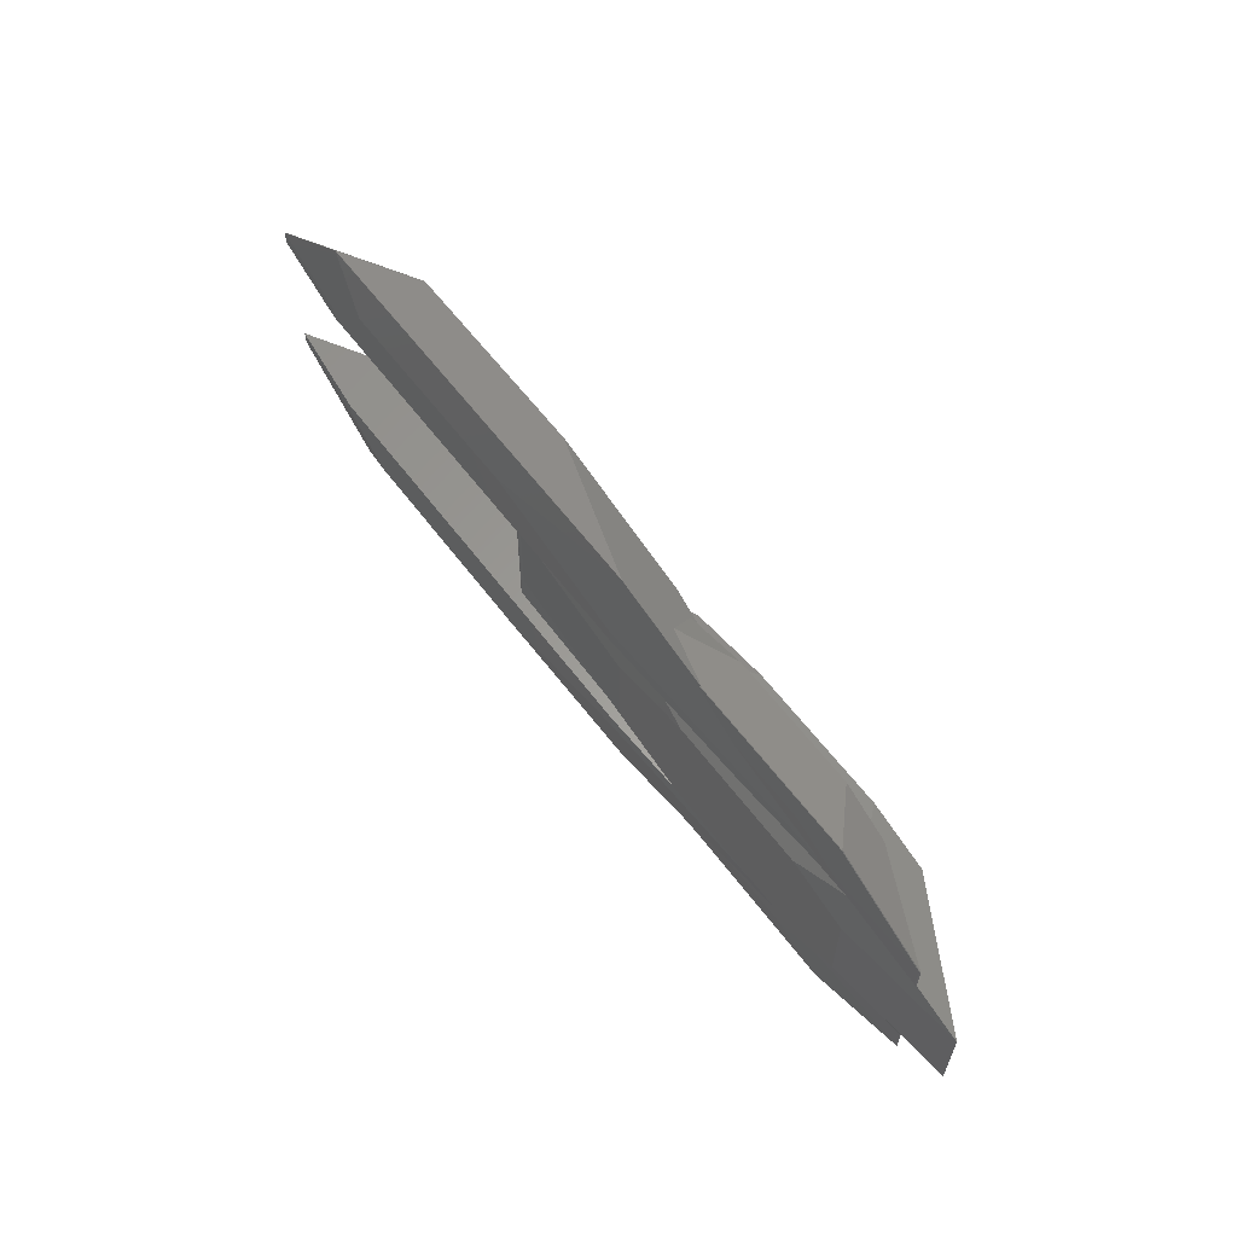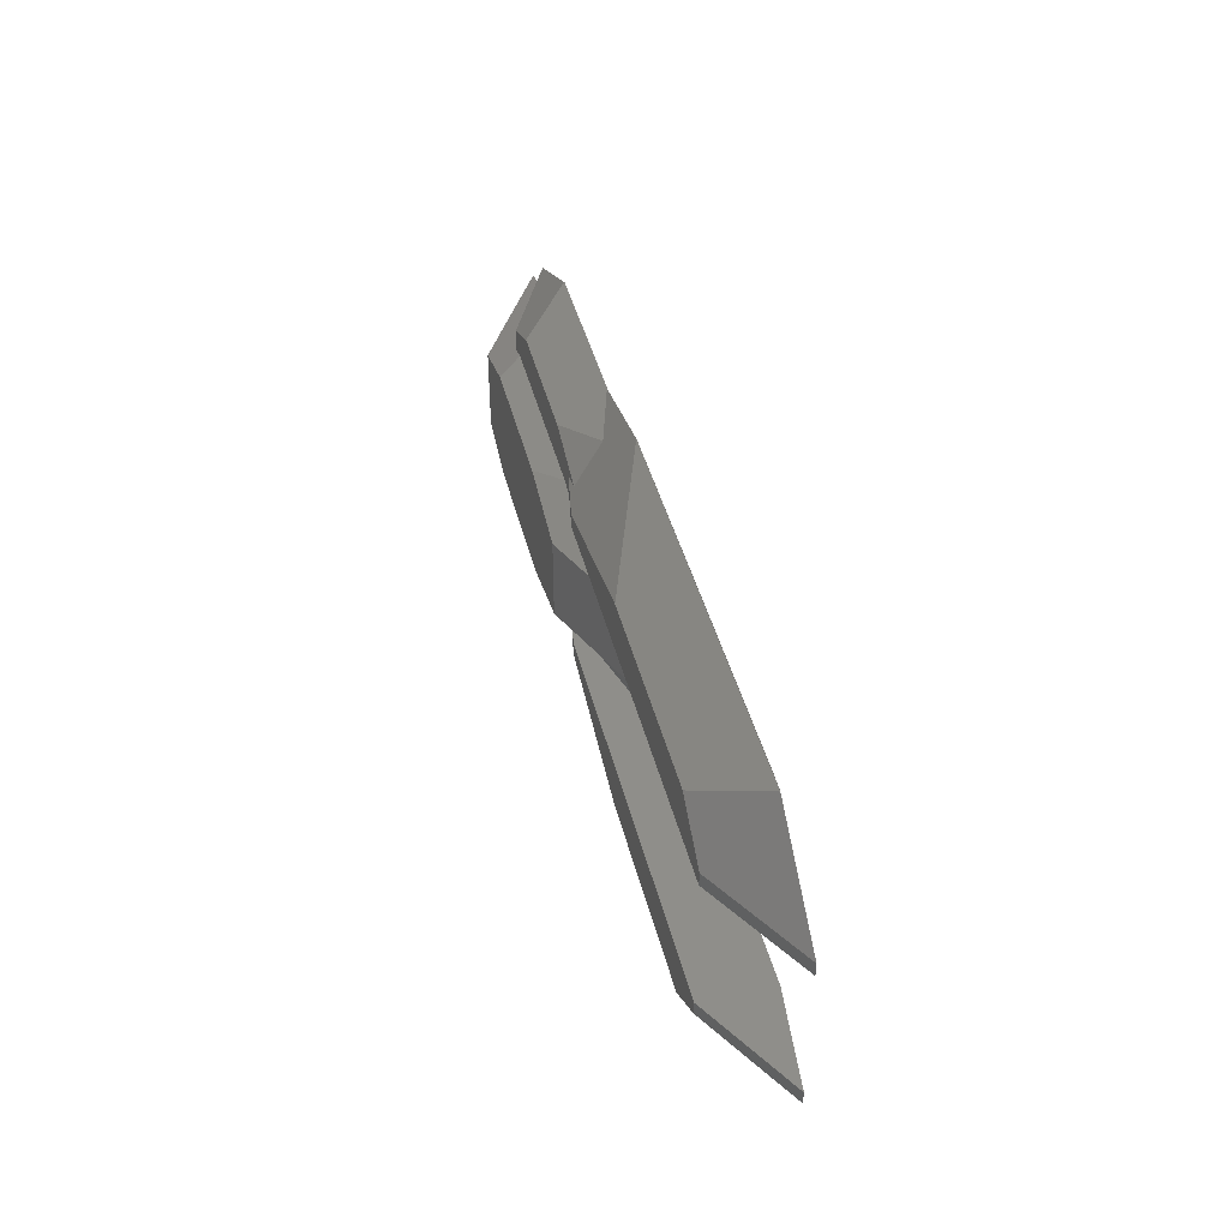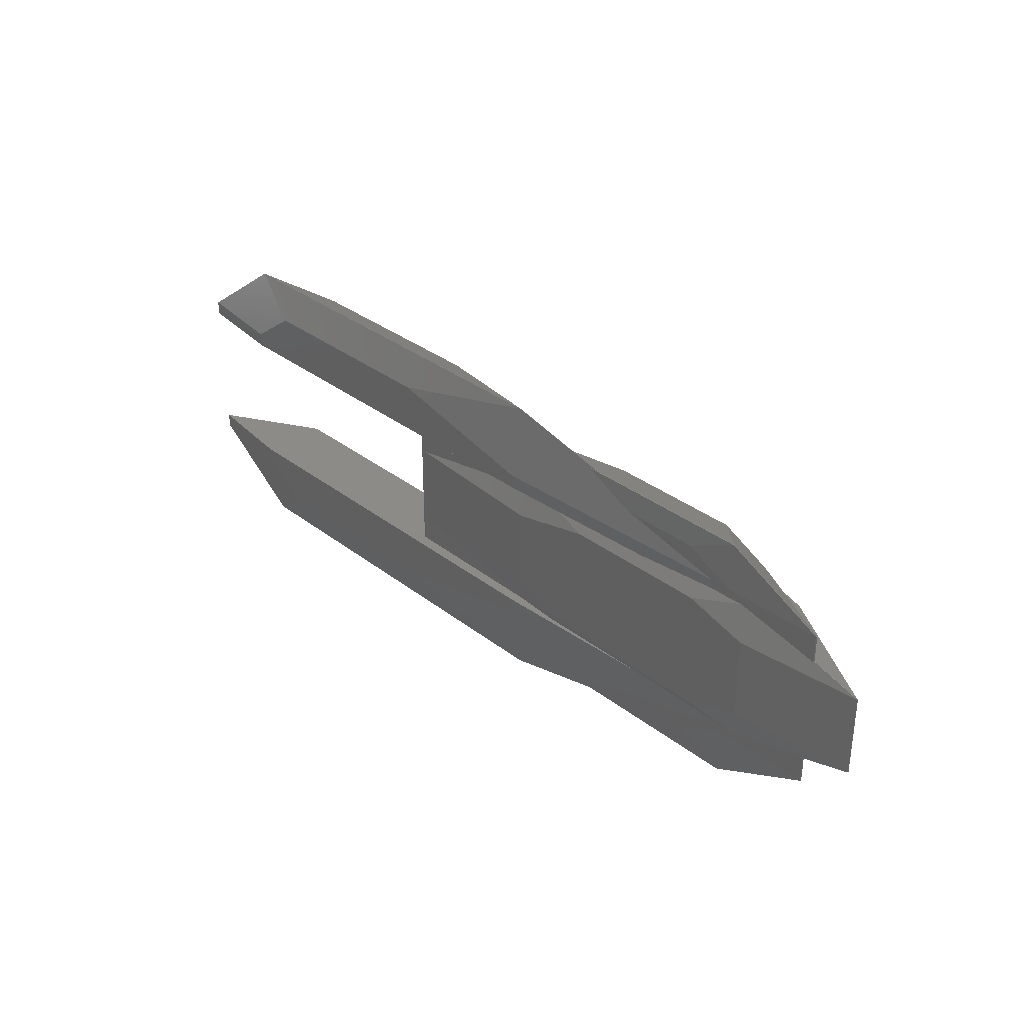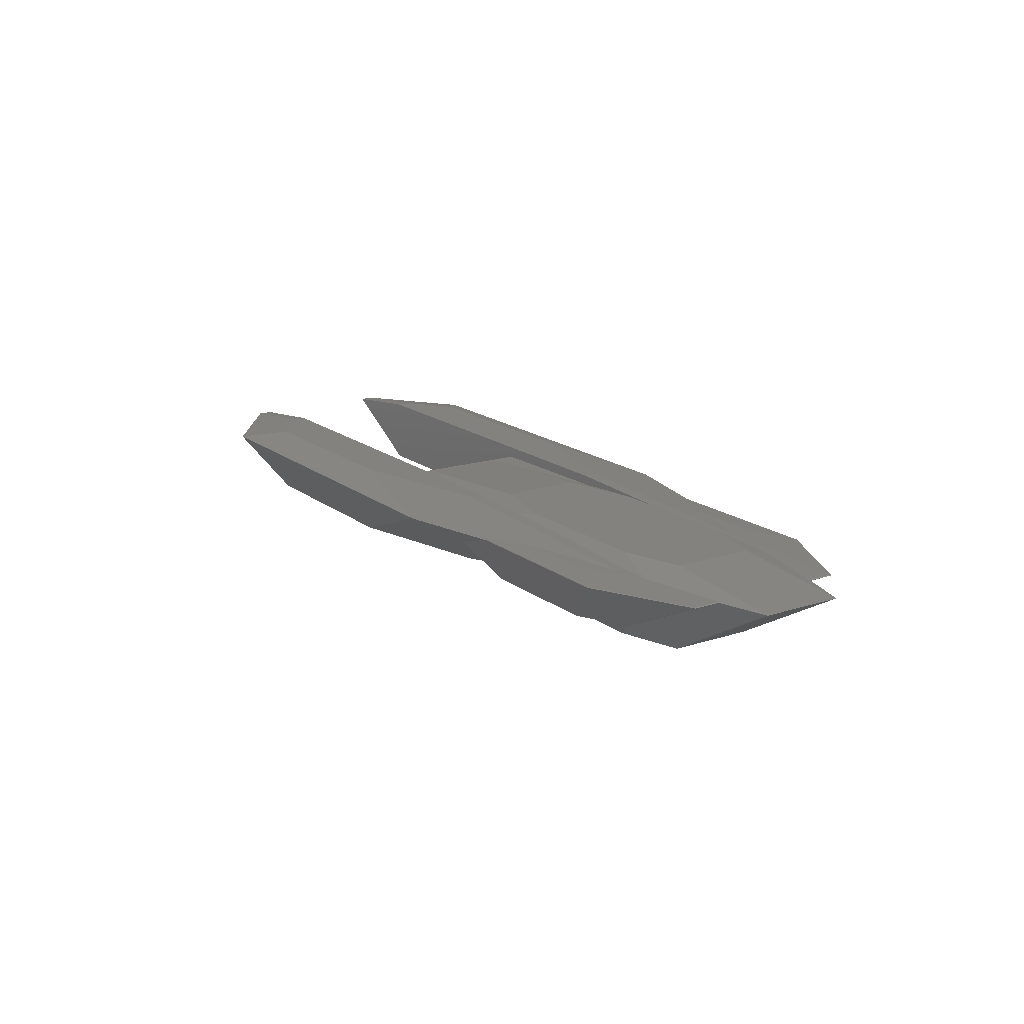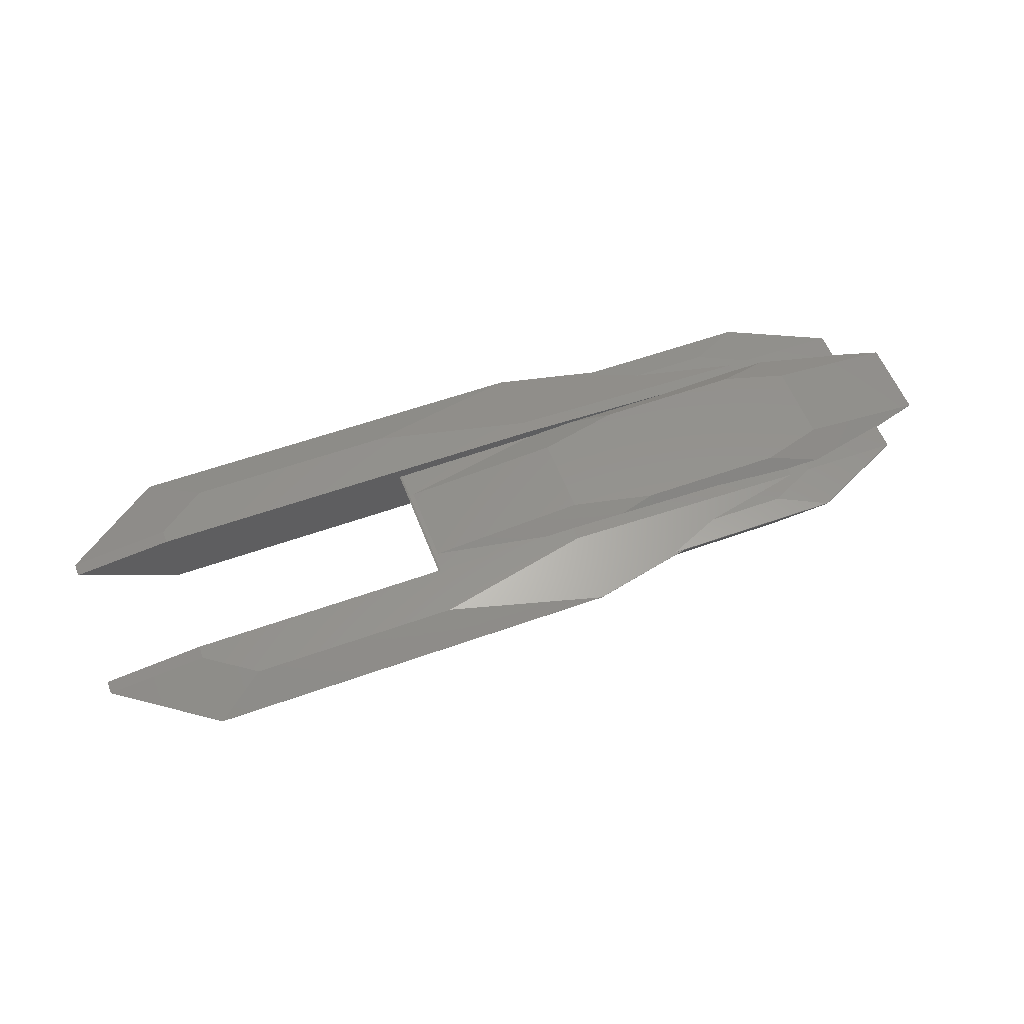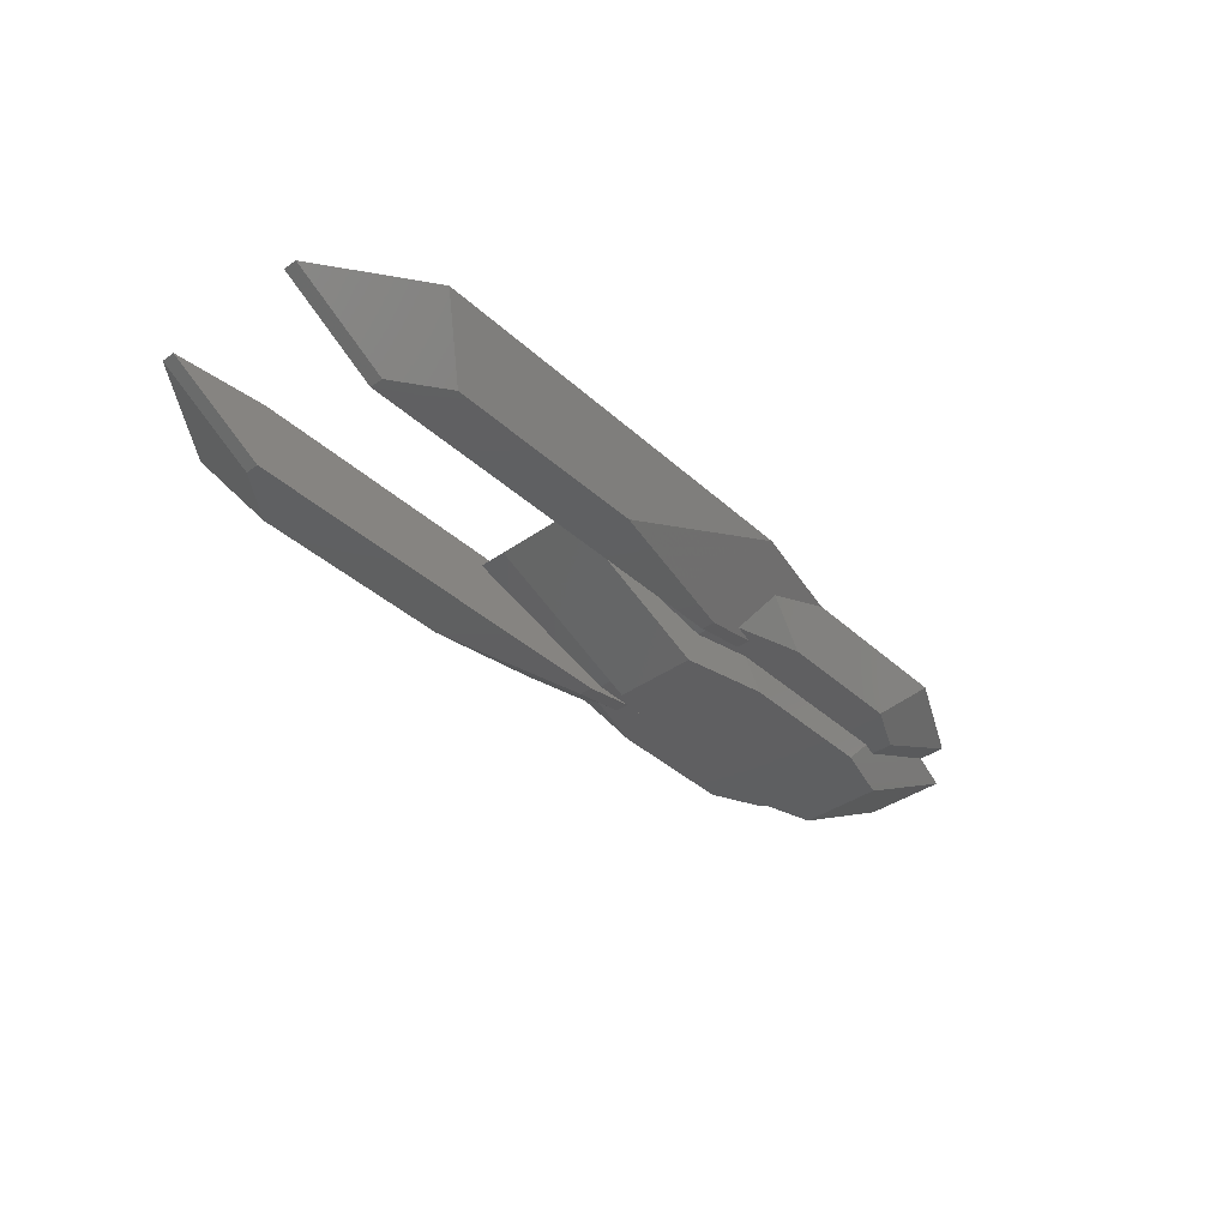
<metadata>
{"format":"stl","ext":"stl","renderer":"f3d","projection":"perspective","resolution":1024,"background":"white","views":[{"elev":60.1,"azim":53.3,"up":"+Y"},{"elev":42.4,"azim":-103.7,"up":"+Y"},{"elev":32.9,"azim":46.9,"up":"+Y"},{"elev":16.8,"azim":56.5,"up":"+Z"},{"elev":56.4,"azim":-20.6,"up":"+Z"},{"elev":-38.9,"azim":-48.4,"up":"+Z"}]}
</metadata>
<code>
# stl→obj: 158 verts, 312 faces
v -766 -55.92 -79.95
v -802 -30 -80
v -766 -55.98 -80
v -766 -30 -100.8
v -748 -42.99 -75.67
v -766 -55.95 -79.95
v -766 55.92 -79.95
v -801.9 30 -79.95
v -766 30 -75.67
v -614.8 25 -100.8
v -595.6 30 -97.32
v -595.6 25 -97.32
v -614.8 30 -100.8
v -614.8 -30 -100.8
v -595.6 -25 -97.32
v -595.6 -30 -97.32
v -614.8 -25 -100.8
v -672.4 42.99 -100.8
v -766 55.98 -80
v -614.8 55.98 -80
v -748 42.99 -100.8
v -598.5 -44 -86.64
v -614.8 -55.98 -80
v -576.4 -47.32 -80
v -603.7 -31.82 -97.32
v -560.2 -38.66 -79.13
v -614.8 -30 -75.67
v -580.3 -47.22 -79.8
v -521.8 -30 -79.13
v -614.8 -55.92 -79.95
v -576.6 -47.3 -79.95
v -552.8 -25 -77.98
v -521.8 -26.75 -79.13
v -614.8 -25 -75.67
v -521.8 30 -79.13
v -552.8 25 -77.98
v -521.8 26.75 -79.13
v -614.8 30 -75.67
v -614.8 25 -75.67
v -576.5 -47.31 -79.98
v -801.9 -30 -79.95
v -748 -42.99 -100.8
v -766 55.95 -79.95
v -672.4 42.99 -75.67
v -614.9 55.95 -79.95
v -748 42.99 -75.67
v -576.4 47.32 -80
v -576.5 47.31 -79.98
v -672.4 -42.99 -75.67
v -672.4 -42.99 -100.8
v -614.8 55.92 -79.95
v -766 30 -100.8
v -576.6 47.3 -79.95
v -766 25 -75.67
v -801.9 25 -79.95
v -801.9 -25 -79.95
v -766 -30 -75.67
v -766 -25 -75.67
v -802 25 -80
v -766 25 -100.8
v -802 30 -80
v -766 -25 -100.8
v -802 -25 -80
v -614.9 -55.95 -79.95
v -580.3 47.22 -79.8
v -560.2 38.66 -79.13
v -603.7 31.82 -97.32
v -598.5 44 -86.64
v -669.3 25 -79.8
v -612.8 25 -79.17
v -596.3 25 -77.98
v -596.2 25 -77.98
v -610 25 -78.96
v -670 25 -80
v -610 25 -97.32
v -610 -25 -97.32
v -596.2 -25 -77.98
v -596.3 -25 -77.98
v -610 -25 -78.96
v -612.8 -25 -79.17
v -669.3 -25 -79.8
v -670 -25 -80
v -580 -38.66 -97.32
v -532 -38.66 -97.32
v -514 -47.32 -80
v -610 19.33 -97.32
v -590 23.66 -97.32
v -520 23.66 -97.32
v -514 30 -97.32
v -514 21.93 -97.32
v -532 38.66 -97.32
v -580 38.66 -97.32
v -514 -30 -97.32
v -520 -23.66 -97.32
v -514 -21.93 -97.32
v -590 -23.66 -97.32
v -610 -19.33 -97.32
v -505 21.5 -92.99
v -478 30 -80
v -478 20.2 -80
v -478 -30 -80
v -505 -21.5 -92.99
v -478 -20.2 -80
v -514 30 -79.13
v -514 26.75 -79.13
v -532 38.66 -79.13
v -514 -30 -79.13
v -514 -26.75 -79.13
v -532 -38.66 -79.13
v -669.8 15 -79.93
v -669.8 15.02 -79.94
v -670 15 -80
v -669.8 -15 -79.93
v -669.8 -15.02 -79.94
v -670 -15 -80
v -514 47.12 -79.8
v -478.4 30 -79.8
v -514 47.32 -80
v -478.4 -30 -79.8
v -514 -47.12 -79.8
v -514.2 -47.22 -79.8
v -514.2 47.22 -79.8
v -667.6 15 -79.78
v -667.6 -15 -79.78
v -505 26.03 -79.3
v -478.4 19.86 -79.8
v -508.7 26.89 -79.23
v -508.8 26.9 -79.23
v -505 -26.03 -79.3
v -478.4 -19.86 -79.8
v -508.7 -26.89 -79.23
v -508.8 -26.9 -79.23
v -478.1 20.2 -79.98
v -478.1 20.2 -79.94
v -478.1 -20.2 -79.98
v -478.1 -20.2 -79.94
v -610 15 -75.67
v -669.9 15 -79.94
v -460.1 15 -79.94
v -505 15 -75.67
v -610 -15 -106
v -580 -21.5 -106
v -527.5 -21.5 -106
v -580 -21.5 -75.67
v -527.5 21.5 -75.67
v -580 21.5 -106
v -527.5 21.5 -106
v -505 -15 -106
v -460 15 -80
v -460 -15 -80
v -505 15 -106
v -610 15 -106
v -669.9 -15 -79.94
v -505 -15 -75.67
v -527.5 -21.5 -75.67
v -580 21.5 -75.67
v -610 -15 -75.67
v -460.1 -15 -79.94
f 1 2 3
f 3 2 4
f 5 1 6
f 7 8 9
f 10 11 12
f 11 10 13
f 14 15 16
f 15 14 17
f 18 19 20
f 19 18 21
f 14 22 23
f 23 22 24
f 25 14 16
f 22 14 25
f 26 27 28
f 27 26 29
f 28 30 31
f 30 28 27
f 32 29 33
f 27 32 34
f 32 27 29
f 35 36 37
f 38 36 35
f 36 38 39
f 23 31 30
f 31 23 40
f 41 2 1
f 42 3 4
f 43 44 45
f 44 43 46
f 47 20 48
f 27 49 30
f 23 50 14
f 20 45 51
f 21 52 19
f 51 44 38
f 40 23 24
f 20 53 48
f 53 20 51
f 8 54 9
f 54 8 55
f 56 57 58
f 57 56 41
f 59 52 60
f 52 59 61
f 2 62 4
f 62 2 63
f 10 18 13
f 60 18 10
f 18 60 21
f 21 60 52
f 50 17 14
f 62 50 42
f 62 42 4
f 50 62 17
f 50 3 42
f 3 50 23
f 3 64 6
f 64 3 23
f 43 7 46
f 57 41 1
f 53 51 65
f 38 65 51
f 66 38 35
f 65 38 66
f 45 44 51
f 19 45 20
f 45 19 43
f 11 13 67
f 13 68 67
f 68 20 47
f 20 68 13
f 52 61 19
f 30 49 64
f 30 64 23
f 6 49 5
f 49 6 64
f 1 3 6
f 13 18 20
f 19 7 43
f 19 61 7
f 34 49 27
f 58 49 34
f 49 58 5
f 5 58 57
f 44 39 38
f 54 44 46
f 54 46 9
f 44 54 39
f 57 1 5
f 63 41 56
f 41 63 2
f 61 55 8
f 55 61 59
f 7 9 46
f 7 61 8
f 69 39 54
f 70 39 69
f 39 71 72
f 39 73 71
f 39 70 73
f 60 54 55
f 60 55 59
f 54 74 69
f 54 60 74
f 10 74 60
f 74 10 75
f 75 10 12
f 39 72 36
f 15 17 76
f 77 34 32
f 78 34 77
f 79 34 78
f 80 34 79
f 34 80 81
f 34 81 58
f 82 58 81
f 62 58 82
f 58 62 56
f 17 82 76
f 82 17 62
f 56 62 63
f 83 24 22
f 84 24 83
f 24 84 85
f 86 12 87
f 12 86 75
f 88 89 90
f 88 91 89
f 87 91 88
f 91 87 92
f 11 87 12
f 87 11 92
f 92 11 67
f 93 94 95
f 84 94 93
f 96 84 83
f 84 96 94
f 83 16 96
f 16 83 25
f 15 96 16
f 97 15 76
f 15 97 96
f 22 25 83
f 98 99 100
f 89 98 90
f 98 89 99
f 101 102 103
f 93 102 101
f 102 93 95
f 104 35 105
f 106 35 104
f 35 106 66
f 105 35 37
f 33 107 108
f 29 107 33
f 29 109 107
f 109 29 26
f 69 110 81
f 69 111 110
f 74 111 69
f 111 74 112
f 113 81 110
f 114 81 113
f 82 114 115
f 114 82 81
f 99 116 117
f 89 91 118
f 119 120 101
f 91 47 118
f 47 91 92
f 47 92 68
f 92 67 68
f 85 84 93
f 116 104 117
f 99 89 118
f 101 85 93
f 107 120 119
f 120 109 121
f 122 53 65
f 122 48 53
f 47 122 118
f 122 47 48
f 107 109 120
f 118 116 99
f 118 122 116
f 123 69 124
f 69 123 70
f 124 81 80
f 81 124 69
f 117 125 126
f 104 125 117
f 125 104 127
f 127 104 128
f 128 104 105
f 129 119 130
f 107 129 131
f 107 131 132
f 107 132 108
f 129 107 119
f 82 97 76
f 97 82 115
f 74 86 112
f 86 74 75
f 99 133 100
f 99 134 133
f 117 134 99
f 134 117 126
f 135 101 103
f 136 101 135
f 119 136 130
f 136 119 101
f 26 121 109
f 121 26 28
f 31 121 28
f 40 121 31
f 24 121 40
f 121 24 85
f 120 121 85
f 120 85 101
f 122 66 106
f 66 122 65
f 116 106 104
f 122 106 116
f 70 137 73
f 137 70 123
f 111 138 110
f 126 139 134
f 140 126 125
f 126 140 139
f 97 115 141
f 142 94 96
f 94 142 143
f 141 96 97
f 96 141 142
f 144 78 77
f 127 140 125
f 140 127 145
f 146 88 147
f 88 146 87
f 148 149 150
f 149 148 151
f 152 87 146
f 87 152 86
f 151 90 98
f 147 90 151
f 90 147 88
f 153 115 114
f 145 154 140
f 145 155 154
f 156 155 145
f 156 144 155
f 137 144 156
f 144 137 157
f 135 158 136
f 158 135 150
f 115 152 141
f 152 115 112
f 94 143 95
f 148 95 143
f 95 148 102
f 140 158 139
f 158 140 154
f 151 100 149
f 100 151 98
f 143 151 148
f 143 147 151
f 142 147 143
f 142 146 147
f 141 146 142
f 146 141 152
f 131 155 132
f 148 103 102
f 103 148 150
f 157 80 79
f 80 157 124
f 113 153 114
f 152 112 86
f 158 130 136
f 154 130 158
f 130 154 129
f 154 131 129
f 131 154 155
f 128 145 127
f 157 78 144
f 78 157 79
f 150 135 103
f 72 71 156
f 139 150 149
f 150 139 158
f 155 108 132
f 155 33 108
f 155 32 33
f 144 32 155
f 32 144 77
f 123 157 137
f 157 123 124
f 138 113 110
f 113 138 153
f 139 133 134
f 133 139 149
f 100 133 149
f 137 71 73
f 71 137 156
f 105 145 128
f 37 145 105
f 36 145 37
f 36 156 145
f 156 36 72
f 111 112 138
f 112 153 138
f 153 112 115

</code>
